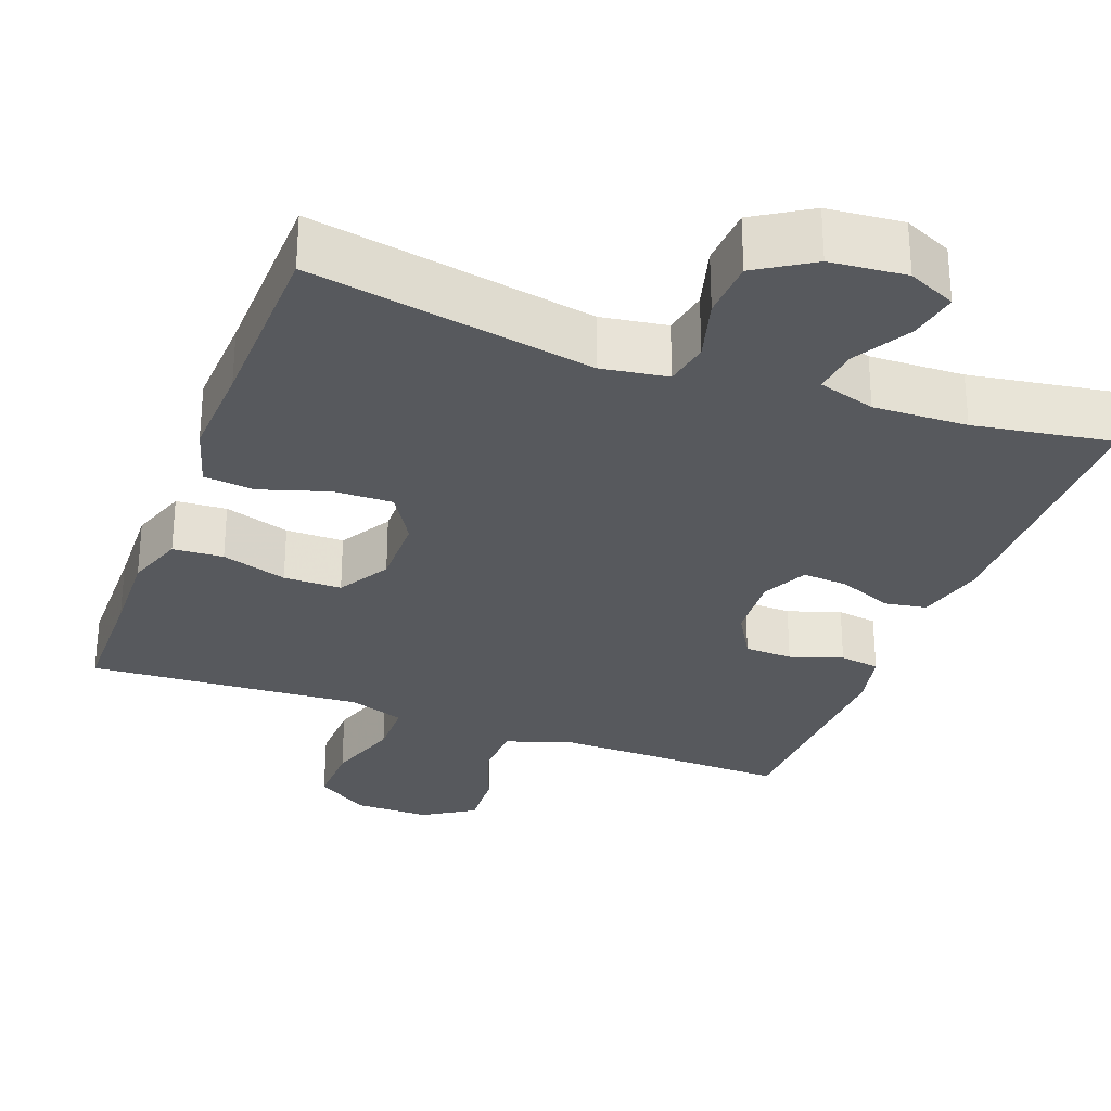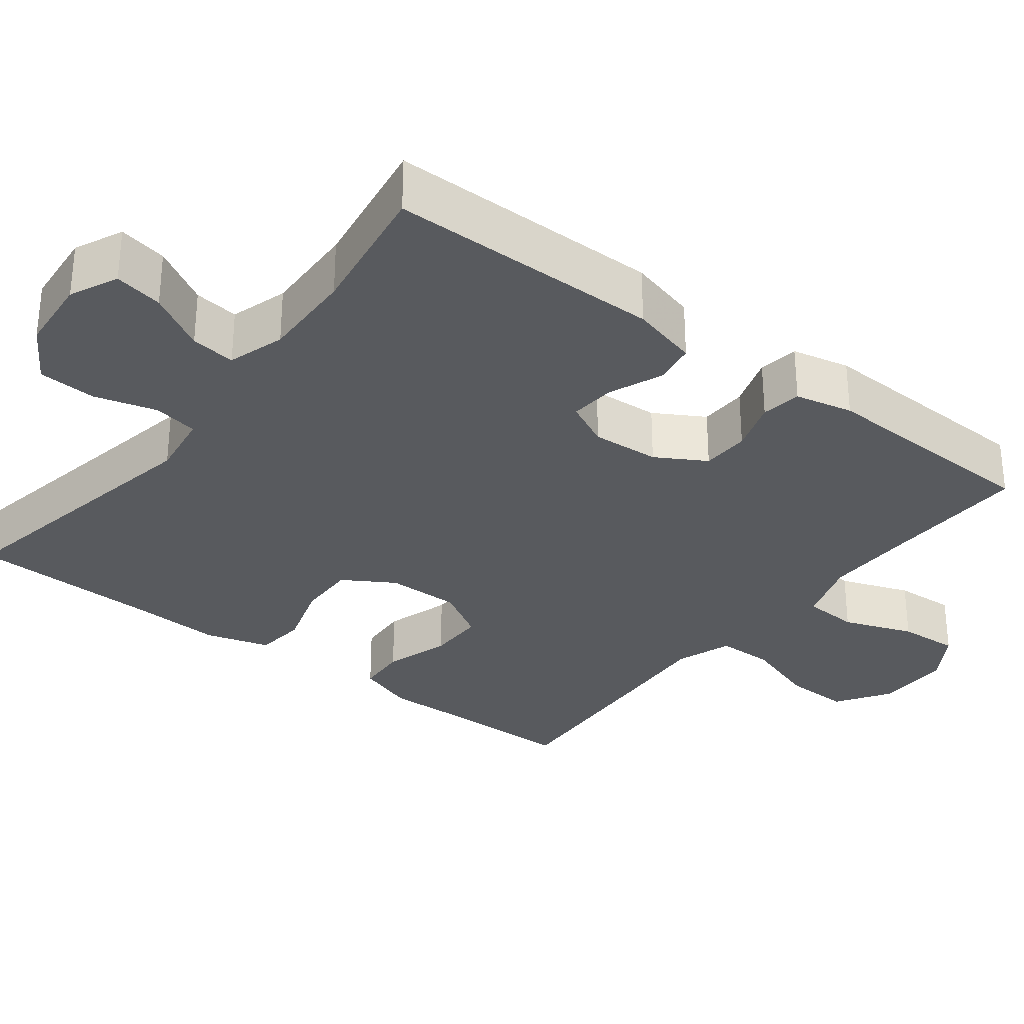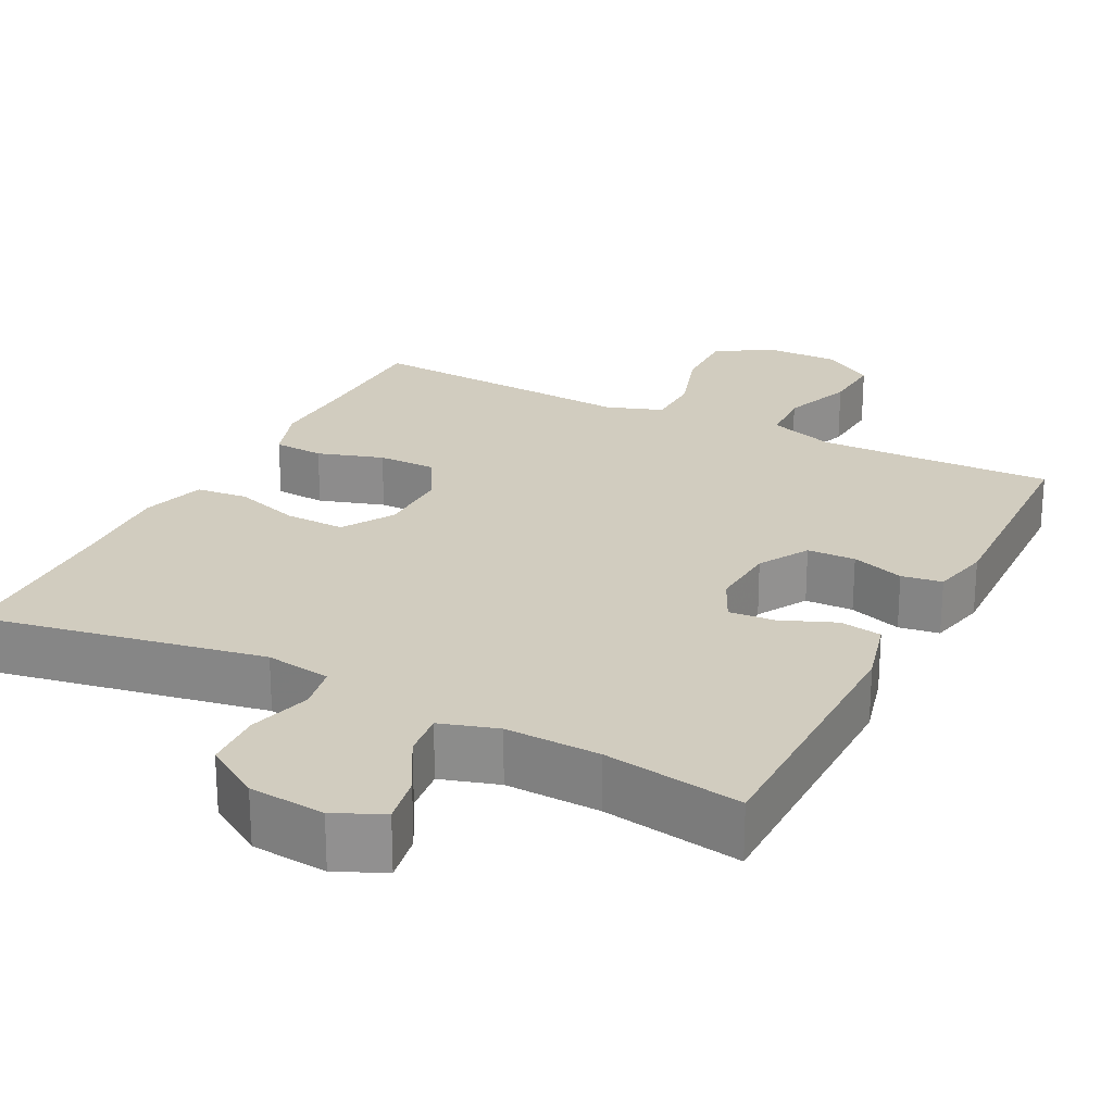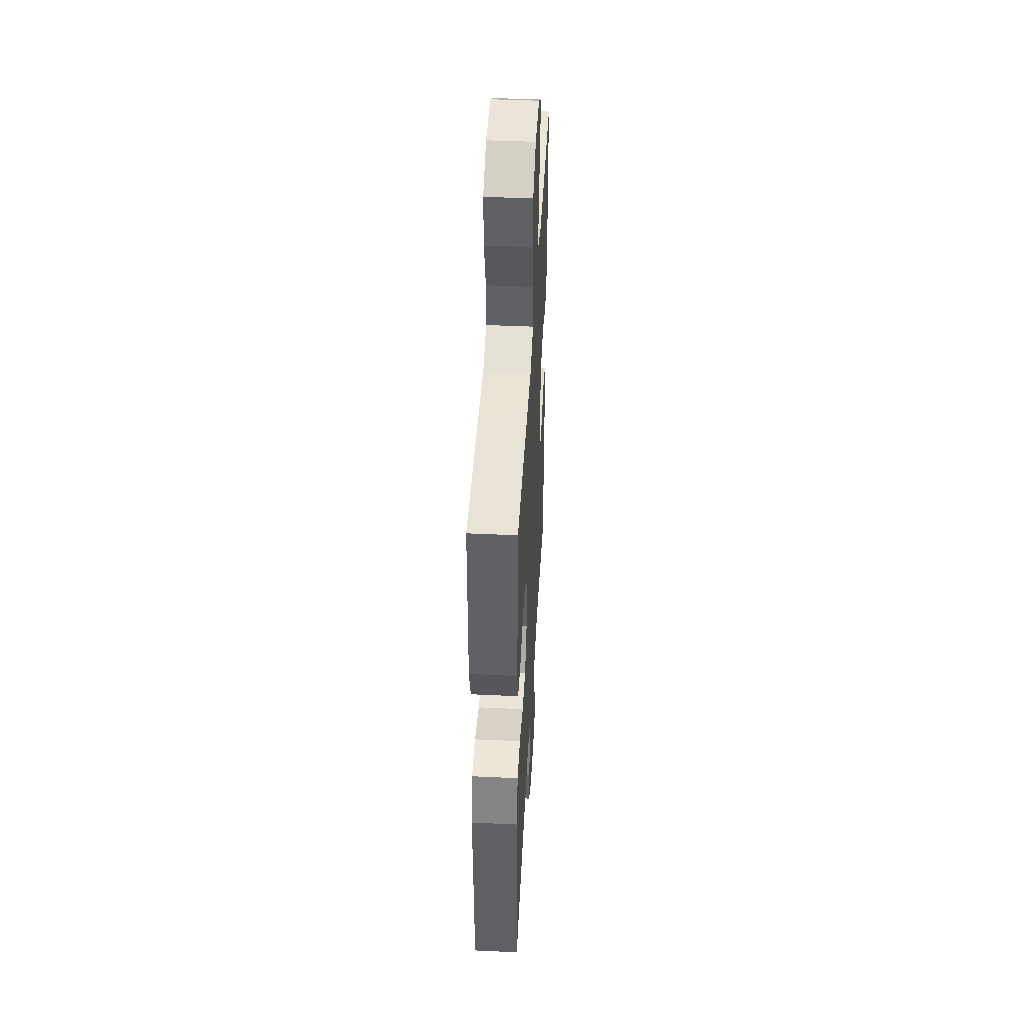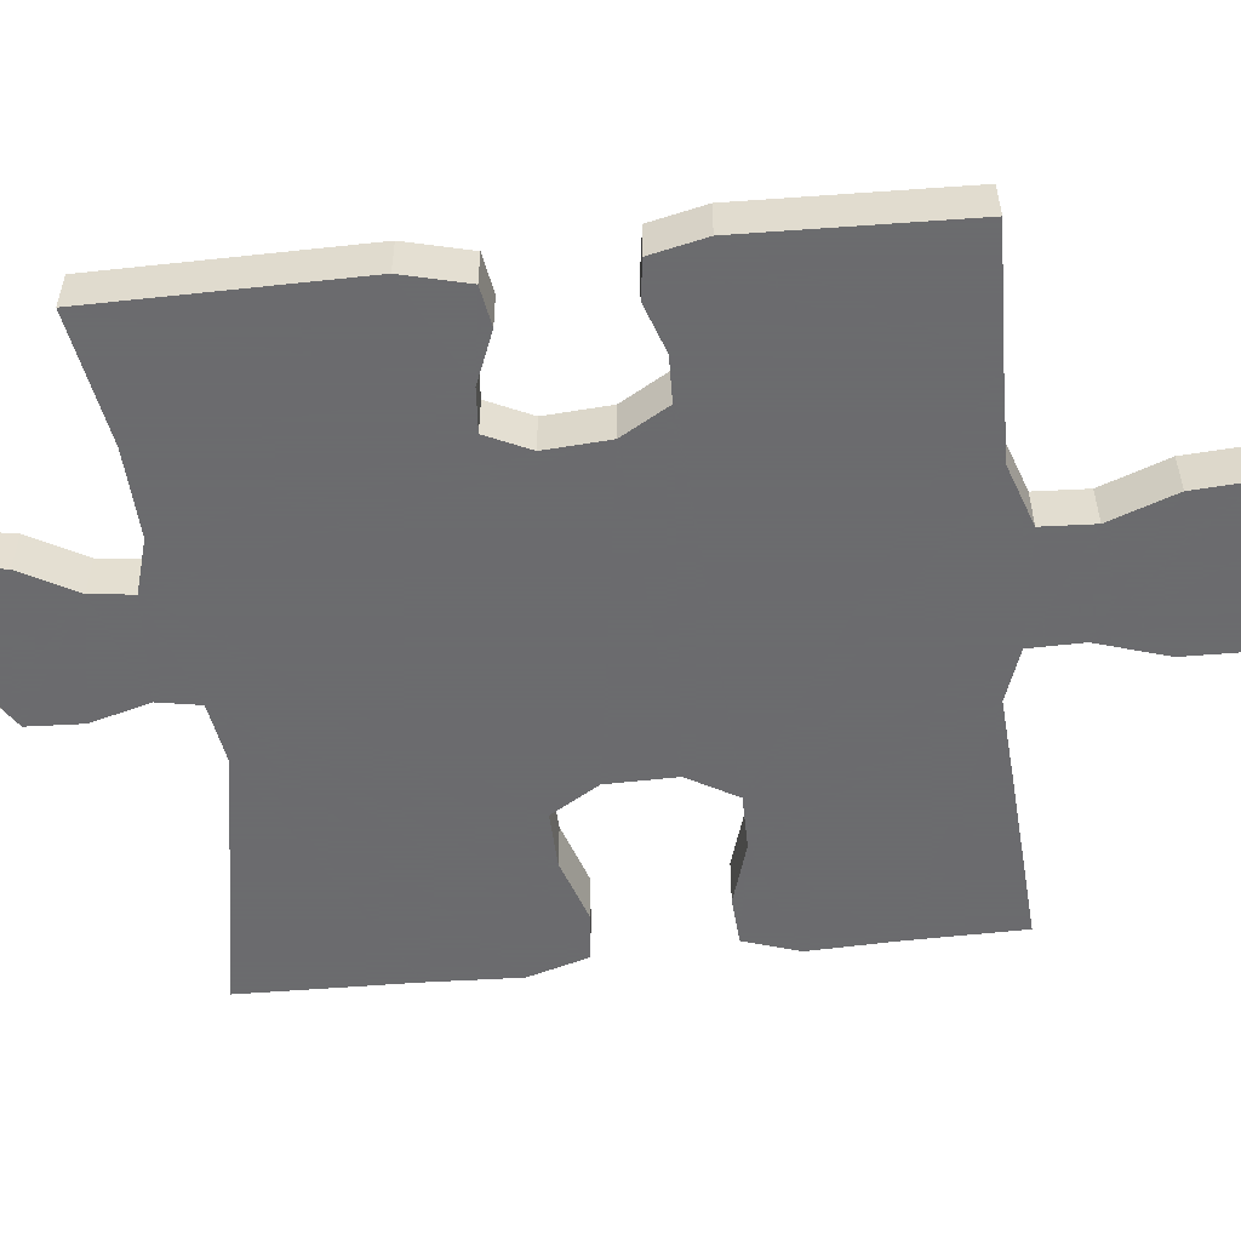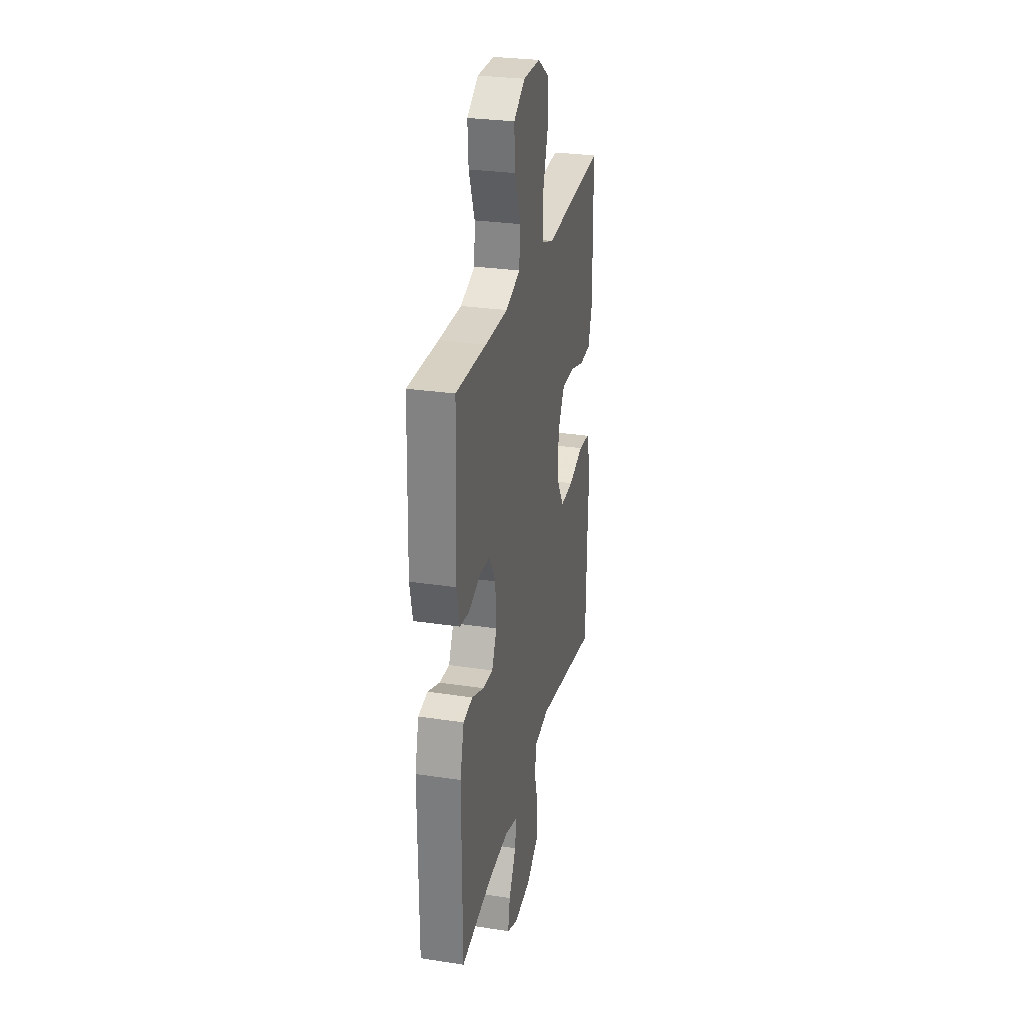
<metadata>
{"format":"obj","ext":"obj","renderer":"f3d","projection":"perspective","resolution":1024,"background":"white","views":[{"elev":-29.3,"azim":159.5,"up":"+Y"},{"elev":-31.1,"azim":-127.7,"up":"+Y"},{"elev":23.9,"azim":-152.9,"up":"+Y"},{"elev":44.9,"azim":93.1,"up":"+Z"},{"elev":-53.5,"azim":-83.7,"up":"+Y"},{"elev":28.6,"azim":-77.2,"up":"+Z"}]}
</metadata>
<code>
v 0.5 0.07 0.5
v 0.502 0.07 0.334
v 0.506 0.07 0.217
v 0.48 0.07 0.141
v 0.414 0.07 0.137
v 0.328 0.07 0.164
v 0.252 0.07 0.164
v 0.212 0.07 0.096
v 0.213 0.07 -0.001
v 0.254 0.07 -0.068
v 0.332 0.07 -0.066
v 0.42 0.07 -0.038
v 0.487 0.07 -0.045
v 0.512 0.07 -0.129
v 0.506 0.07 -0.257
v 0.5 0.07 -0.5
v 0.13 0.07 -0.432
v 0.044 0.07 -0.445
v 0.033 0.07 -0.504
v 0.056 0.07 -0.586
v 0.052 0.07 -0.663
v -0.021 0.07 -0.709
v -0.12 0.07 -0.718
v -0.183 0.07 -0.689
v -0.171 0.07 -0.625
v -0.128 0.07 -0.549
v -0.121 0.07 -0.49
v -0.196 0.07 -0.467
v -0.319 0.07 -0.471
v -0.5 0.07 -0.5
v -0.502 0.07 -0.141
v -0.479 0.07 -0.052
v -0.424 0.07 -0.043
v -0.353 0.07 -0.072
v -0.293 0.07 -0.077
v -0.264 0.07 -0.017
v -0.27 0.07 0.072
v -0.308 0.07 0.137
v -0.371 0.07 0.139
v -0.44 0.07 0.116
v -0.493 0.07 0.124
v -0.51 0.07 0.2
v -0.5 0.07 0.5
v -0.322 0.07 0.495
v -0.189 0.07 0.493
v -0.103 0.07 0.522
v -0.099 0.07 0.595
v -0.133 0.07 0.687
v -0.138 0.07 0.767
v -0.071 0.07 0.81
v 0.029 0.07 0.809
v 0.099 0.07 0.763
v 0.097 0.07 0.676
v 0.065 0.07 0.578
v 0.066 0.07 0.503
v 0.14 0.07 0.477
v 0.258 0.07 0.485
v 0.5 0 0.5
v 0.502 0 0.334
v 0.506 0 0.217
v 0.48 0 0.141
v 0.414 0 0.137
v 0.328 0 0.164
v 0.252 0 0.164
v 0.212 0 0.096
v 0.213 0 -0.001
v 0.254 0 -0.068
v 0.332 0 -0.066
v 0.42 0 -0.038
v 0.487 0 -0.045
v 0.512 0 -0.129
v 0.506 0 -0.257
v 0.5 0 -0.5
v 0.13 0 -0.432
v 0.044 0 -0.445
v 0.033 0 -0.504
v 0.056 0 -0.586
v 0.052 0 -0.663
v -0.021 0 -0.709
v -0.12 0 -0.718
v -0.183 0 -0.689
v -0.171 0 -0.625
v -0.128 0 -0.549
v -0.121 0 -0.49
v -0.196 0 -0.467
v -0.319 0 -0.471
v -0.5 0 -0.5
v -0.502 0 -0.141
v -0.479 0 -0.052
v -0.424 0 -0.043
v -0.353 0 -0.072
v -0.293 0 -0.077
v -0.264 0 -0.017
v -0.27 0 0.072
v -0.308 0 0.137
v -0.371 0 0.139
v -0.44 0 0.116
v -0.493 0 0.124
v -0.51 0 0.2
v -0.5 0 0.5
v -0.322 0 0.495
v -0.189 0 0.493
v -0.103 0 0.522
v -0.099 0 0.595
v -0.133 0 0.687
v -0.138 0 0.767
v -0.071 0 0.81
v 0.029 0 0.809
v 0.099 0 0.763
v 0.097 0 0.676
v 0.065 0 0.578
v 0.066 0 0.503
v 0.14 0 0.477
v 0.258 0 0.485
f 56 57 1 2
f 4 5 6
f 3 4 6
f 2 3 6
f 56 2 6
f 55 56 6
f 52 53 54
f 51 52 54
f 50 51 54
f 49 50 54
f 48 49 54
f 47 48 54
f 46 47 54 55
f 55 6 7
f 46 55 7
f 45 46 7
f 42 43 44
f 41 42 44
f 40 41 44
f 39 40 44
f 44 45 7
f 39 44 7
f 38 39 7
f 32 33 34
f 31 32 34
f 30 31 34
f 29 30 34
f 28 29 34 35
f 27 28 35 36
f 24 25 26
f 23 24 26
f 22 23 26
f 21 22 26
f 20 21 26
f 19 20 26
f 18 19 26 27
f 15 16 17
f 15 17 18
f 14 15 18
f 13 14 18
f 12 13 18
f 11 12 18
f 10 11 18 27
f 37 38 7 8
f 27 36 37
f 10 27 37
f 9 10 37
f 8 9 37
f 59 58 114 113
f 63 62 61
f 63 61 60
f 63 60 59
f 63 59 113
f 63 113 112
f 111 110 109
f 111 109 108
f 111 108 107
f 111 107 106
f 111 106 105
f 111 105 104
f 112 111 104 103
f 64 63 112
f 64 112 103
f 64 103 102
f 101 100 99
f 101 99 98
f 101 98 97
f 101 97 96
f 64 102 101
f 64 101 96
f 64 96 95
f 91 90 89
f 91 89 88
f 91 88 87
f 91 87 86
f 92 91 86 85
f 93 92 85 84
f 83 82 81
f 83 81 80
f 83 80 79
f 83 79 78
f 83 78 77
f 83 77 76
f 84 83 76 75
f 74 73 72
f 75 74 72
f 75 72 71
f 75 71 70
f 75 70 69
f 75 69 68
f 84 75 68 67
f 65 64 95 94
f 94 93 84
f 94 84 67
f 94 67 66
f 94 66 65
f 1 58 59 2
f 2 59 60 3
f 3 60 61 4
f 4 61 62 5
f 5 62 63 6
f 6 63 64 7
f 7 64 65 8
f 8 65 66 9
f 9 66 67 10
f 10 67 68 11
f 11 68 69 12
f 12 69 70 13
f 13 70 71 14
f 14 71 72 15
f 15 72 73 16
f 16 73 74 17
f 17 74 75 18
f 18 75 76 19
f 19 76 77 20
f 20 77 78 21
f 21 78 79 22
f 22 79 80 23
f 23 80 81 24
f 24 81 82 25
f 25 82 83 26
f 26 83 84 27
f 27 84 85 28
f 28 85 86 29
f 29 86 87 30
f 30 87 88 31
f 31 88 89 32
f 32 89 90 33
f 33 90 91 34
f 34 91 92 35
f 35 92 93 36
f 36 93 94 37
f 37 94 95 38
f 38 95 96 39
f 39 96 97 40
f 40 97 98 41
f 41 98 99 42
f 42 99 100 43
f 43 100 101 44
f 44 101 102 45
f 45 102 103 46
f 46 103 104 47
f 47 104 105 48
f 48 105 106 49
f 49 106 107 50
f 50 107 108 51
f 51 108 109 52
f 52 109 110 53
f 53 110 111 54
f 54 111 112 55
f 55 112 113 56
f 56 113 114 57
f 57 114 58 1

</code>
